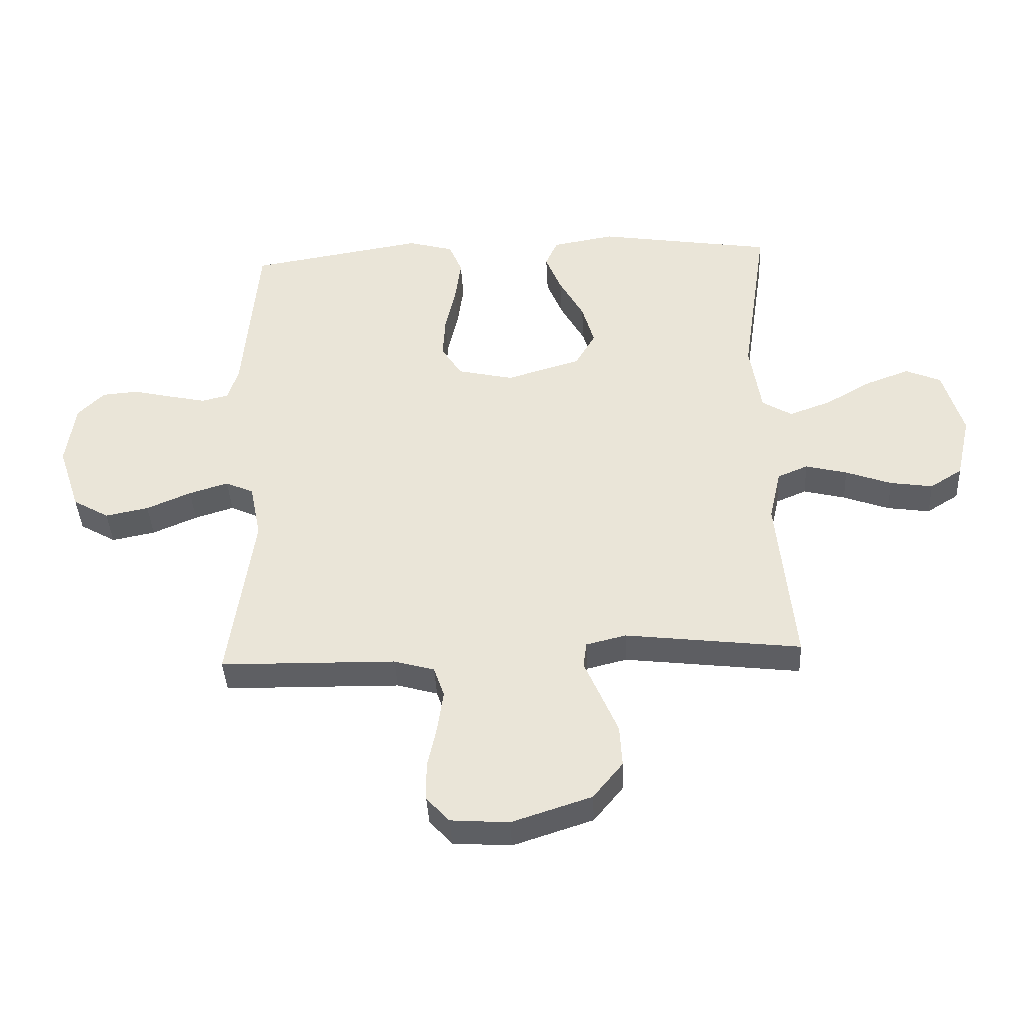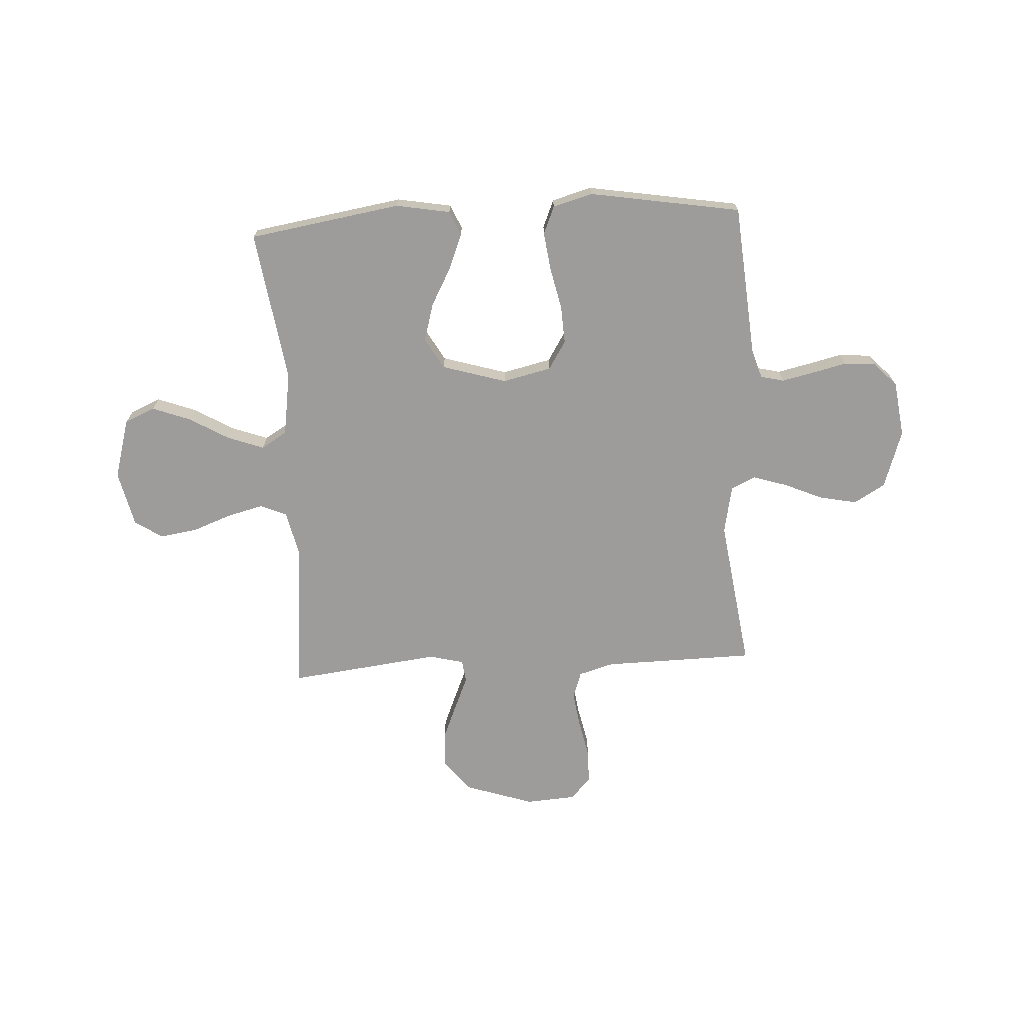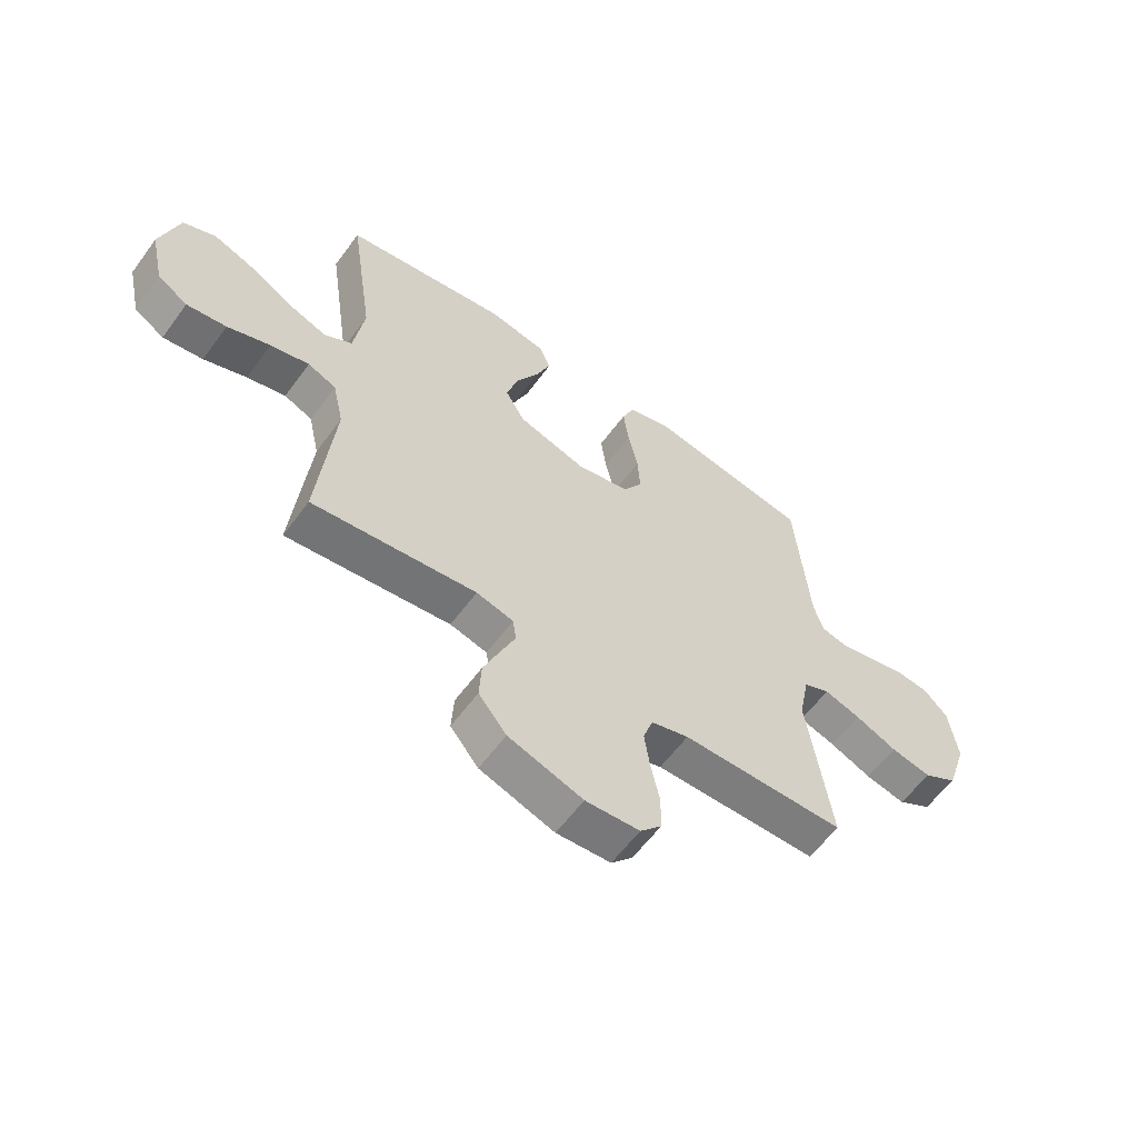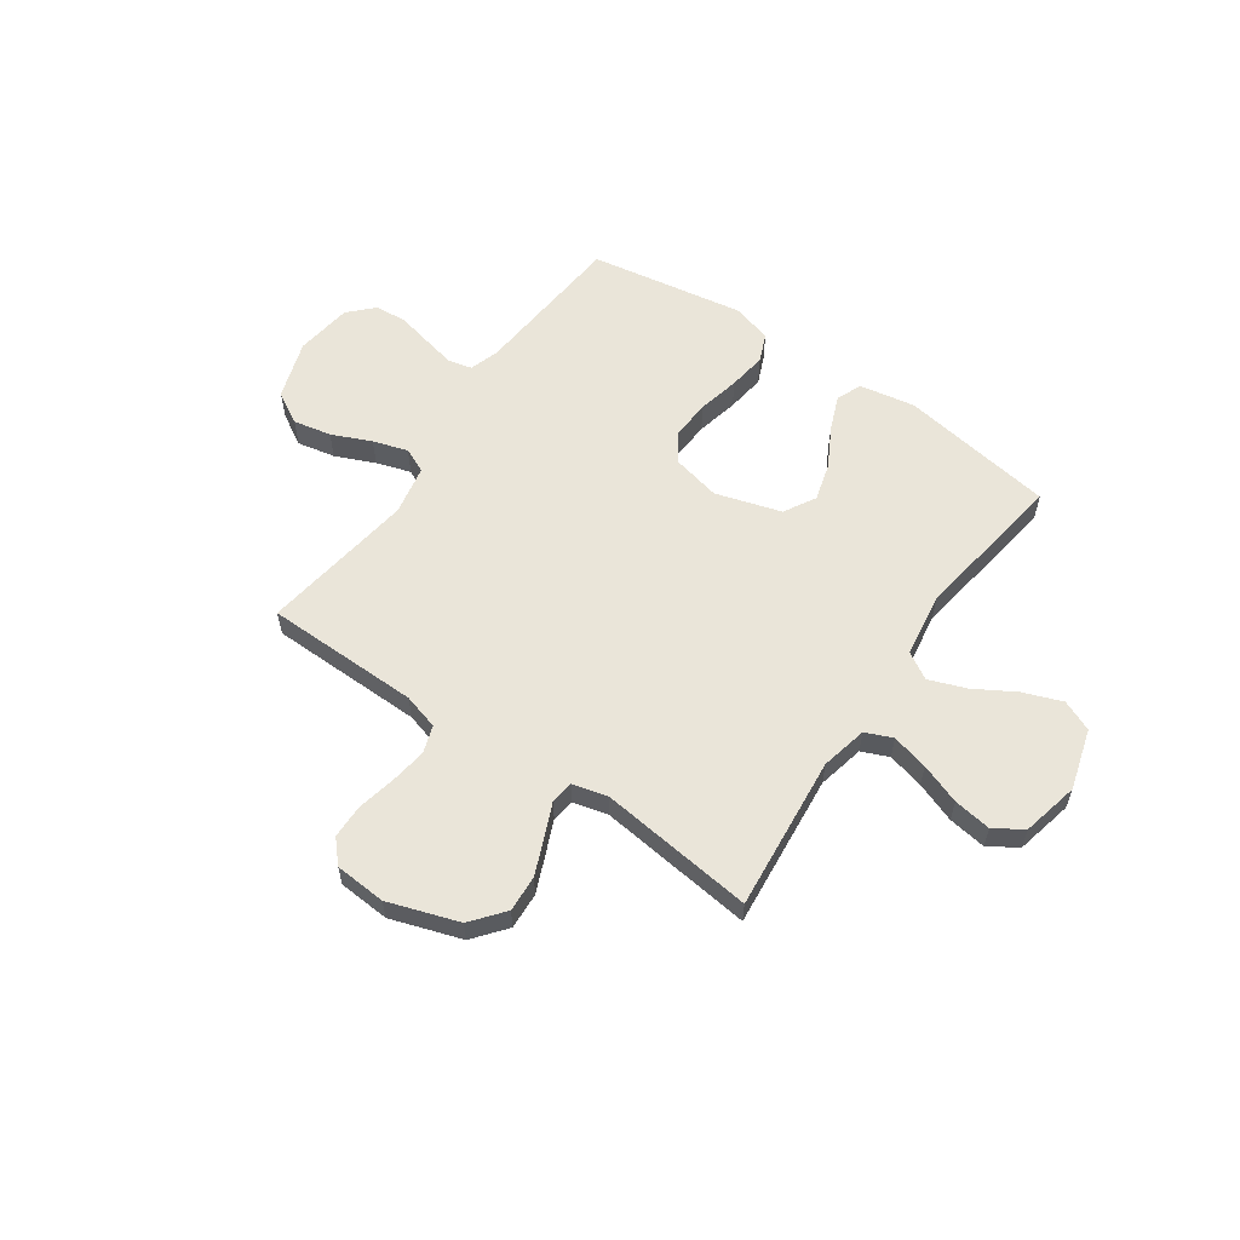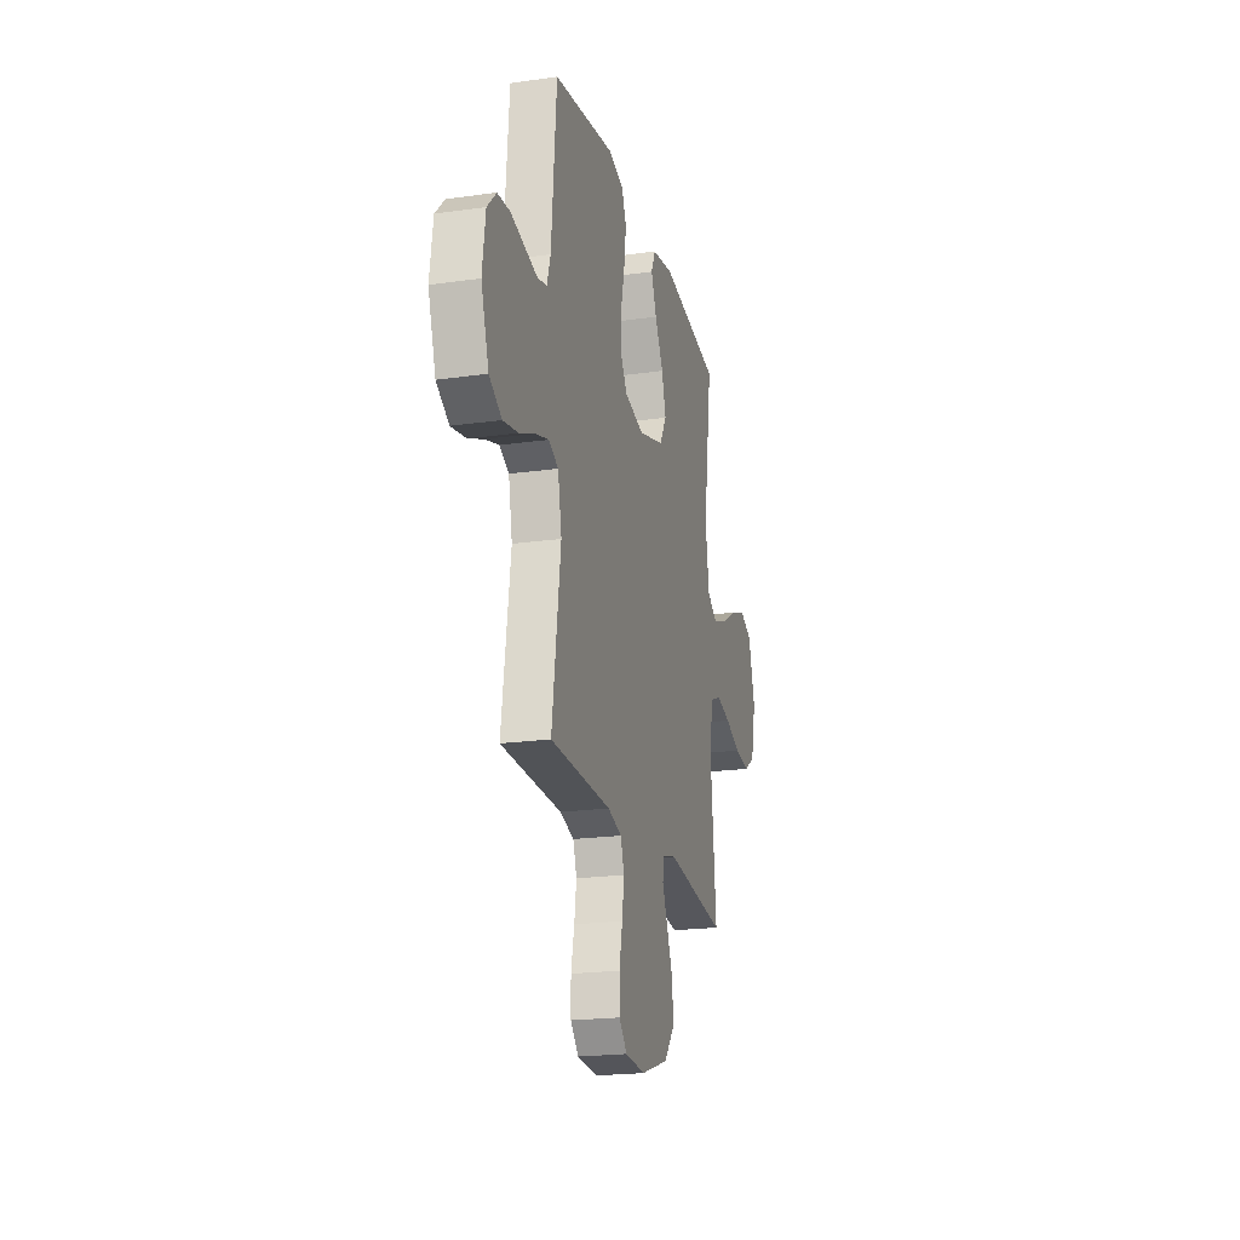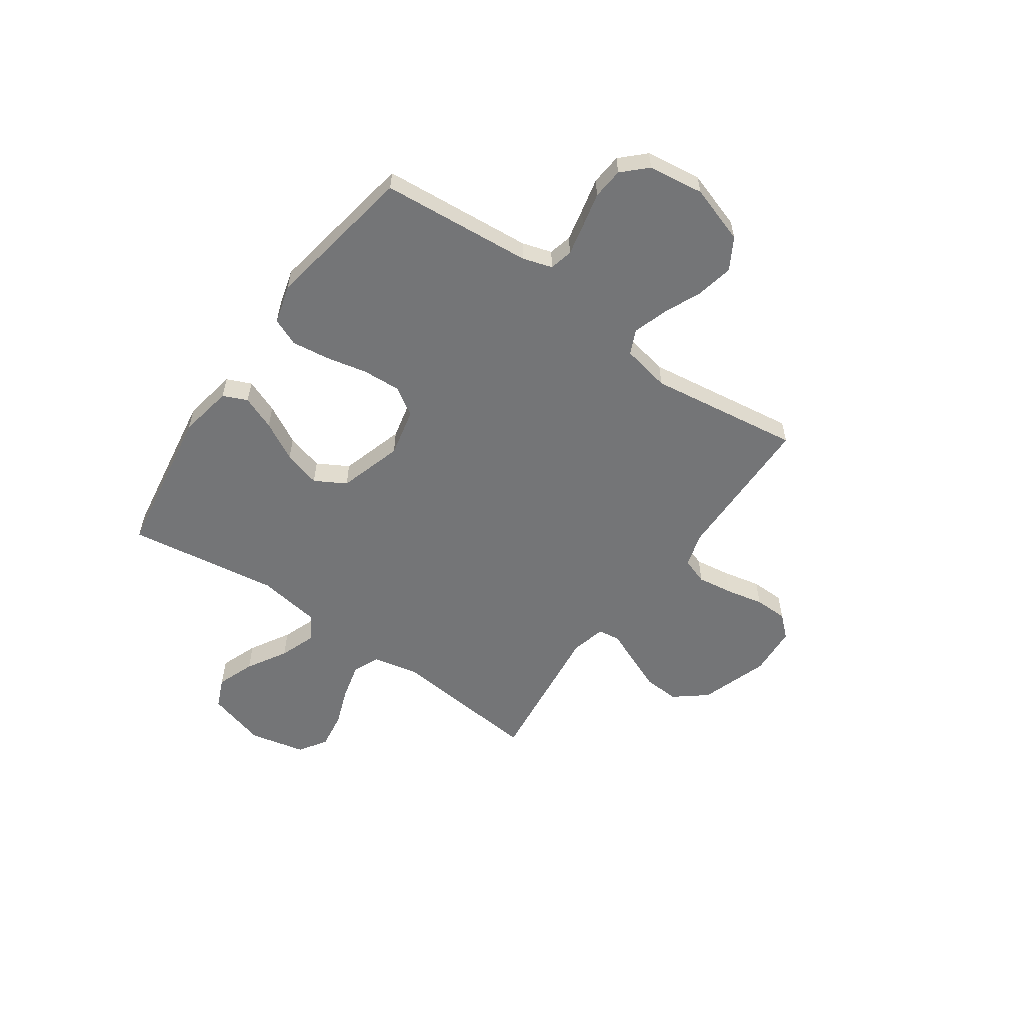
<metadata>
{"format":"obj","ext":"obj","renderer":"f3d","projection":"perspective","resolution":1024,"background":"white","views":[{"elev":-40.5,"azim":-177.1,"up":"+Z"},{"elev":-70.3,"azim":3.2,"up":"+Y"},{"elev":-59.7,"azim":-36.1,"up":"+Z"},{"elev":58.5,"azim":-145.3,"up":"+Y"},{"elev":-20.9,"azim":104.3,"up":"+Z"},{"elev":-56.5,"azim":54.8,"up":"+Y"}]}
</metadata>
<code>
v 0.5 0.07 -0.5
v 0.2 0.07 -0.505
v 0.131 0.07 -0.525
v 0.113 0.07 -0.578
v 0.123 0.07 -0.648
v 0.139 0.07 -0.723
v 0.138 0.07 -0.789
v 0.099 0.07 -0.832
v 0 0.07 -0.839
v -0.136 0.07 -0.794
v -0.187 0.07 -0.731
v -0.183 0.07 -0.66
v -0.153 0.07 -0.588
v -0.126 0.07 -0.525
v -0.132 0.07 -0.481
v -0.2 0.07 -0.464
v -0.5 0.07 -0.5
v -0.471 0.07 -0.2
v -0.491 0.07 -0.11
v -0.543 0.07 -0.088
v -0.614 0.07 -0.106
v -0.692 0.07 -0.135
v -0.765 0.07 -0.146
v -0.82 0.07 -0.111
v -0.845 0.07 0
v -0.811 0.07 0.118
v -0.751 0.07 0.144
v -0.676 0.07 0.116
v -0.597 0.07 0.07
v -0.526 0.07 0.044
v -0.475 0.07 0.075
v -0.456 0.07 0.2
v -0.5 0.07 0.5
v -0.2 0.07 0.548
v -0.093 0.07 0.529
v -0.072 0.07 0.481
v -0.099 0.07 0.413
v -0.141 0.07 0.336
v -0.162 0.07 0.262
v -0.127 0.07 0.201
v 0 0.07 0.163
v 0.096 0.07 0.185
v 0.131 0.07 0.241
v 0.127 0.07 0.316
v 0.109 0.07 0.398
v 0.099 0.07 0.473
v 0.122 0.07 0.528
v 0.2 0.07 0.55
v 0.5 0.07 0.5
v 0.525 0.07 0.2
v 0.543 0.07 0.142
v 0.589 0.07 0.131
v 0.652 0.07 0.145
v 0.72 0.07 0.161
v 0.782 0.07 0.156
v 0.827 0.07 0.11
v 0.842 0.07 0
v 0.804 0.07 -0.115
v 0.742 0.07 -0.151
v 0.668 0.07 -0.136
v 0.592 0.07 -0.103
v 0.525 0.07 -0.082
v 0.477 0.07 -0.104
v 0.458 0.07 -0.2
v 0.5 0 -0.5
v 0.2 0 -0.505
v 0.131 0 -0.525
v 0.113 0 -0.578
v 0.123 0 -0.648
v 0.139 0 -0.723
v 0.138 0 -0.789
v 0.099 0 -0.832
v 0 0 -0.839
v -0.136 0 -0.794
v -0.187 0 -0.731
v -0.183 0 -0.66
v -0.153 0 -0.588
v -0.126 0 -0.525
v -0.132 0 -0.481
v -0.2 0 -0.464
v -0.5 0 -0.5
v -0.471 0 -0.2
v -0.491 0 -0.11
v -0.543 0 -0.088
v -0.614 0 -0.106
v -0.692 0 -0.135
v -0.765 0 -0.146
v -0.82 0 -0.111
v -0.845 0 0
v -0.811 0 0.118
v -0.751 0 0.144
v -0.676 0 0.116
v -0.597 0 0.07
v -0.526 0 0.044
v -0.475 0 0.075
v -0.456 0 0.2
v -0.5 0 0.5
v -0.2 0 0.548
v -0.093 0 0.529
v -0.072 0 0.481
v -0.099 0 0.413
v -0.141 0 0.336
v -0.162 0 0.262
v -0.127 0 0.201
v 0 0 0.163
v 0.096 0 0.185
v 0.131 0 0.241
v 0.127 0 0.316
v 0.109 0 0.398
v 0.099 0 0.473
v 0.122 0 0.528
v 0.2 0 0.55
v 0.5 0 0.5
v 0.525 0 0.2
v 0.543 0 0.142
v 0.589 0 0.131
v 0.652 0 0.145
v 0.72 0 0.161
v 0.782 0 0.156
v 0.827 0 0.11
v 0.842 0 0
v 0.804 0 -0.115
v 0.742 0 -0.151
v 0.668 0 -0.136
v 0.592 0 -0.103
v 0.525 0 -0.082
v 0.477 0 -0.104
v 0.458 0 -0.2
f 58 59 60 61
f 58 61 62
f 57 58 62
f 56 57 62
f 53 54 55 56
f 52 53 56 62
f 51 52 62 63
f 47 48 49 50
f 47 50 51 63
f 44 45 46 47
f 43 44 47 63
f 35 36 37 38
f 35 38 39
f 32 33 34 35
f 31 32 35 39
f 30 31 39 40
f 26 27 28 29
f 26 29 30
f 25 26 30
f 24 25 30
f 21 22 23 24
f 20 21 24 30
f 19 20 30 40
f 16 17 18
f 15 16 18 19
f 11 12 13 14
f 9 10 11 14
f 9 14 15
f 8 9 15
f 5 6 7 8
f 4 5 8 15
f 3 4 15 19
f 64 1 2
f 42 43 63 64
f 41 42 64 2
f 19 40 41
f 2 3 19 41
f 125 124 123 122
f 126 125 122
f 126 122 121
f 126 121 120
f 120 119 118 117
f 126 120 117 116
f 127 126 116 115
f 114 113 112 111
f 127 115 114 111
f 111 110 109 108
f 127 111 108 107
f 102 101 100 99
f 103 102 99
f 99 98 97 96
f 103 99 96 95
f 104 103 95 94
f 93 92 91 90
f 94 93 90
f 94 90 89
f 94 89 88
f 88 87 86 85
f 94 88 85 84
f 104 94 84 83
f 82 81 80
f 83 82 80 79
f 78 77 76 75
f 78 75 74 73
f 79 78 73
f 79 73 72
f 72 71 70 69
f 79 72 69 68
f 83 79 68 67
f 66 65 128
f 128 127 107 106
f 66 128 106 105
f 105 104 83
f 105 83 67 66
f 1 65 66 2
f 2 66 67 3
f 3 67 68 4
f 4 68 69 5
f 5 69 70 6
f 6 70 71 7
f 7 71 72 8
f 8 72 73 9
f 9 73 74 10
f 10 74 75 11
f 11 75 76 12
f 12 76 77 13
f 13 77 78 14
f 14 78 79 15
f 15 79 80 16
f 16 80 81 17
f 17 81 82 18
f 18 82 83 19
f 19 83 84 20
f 20 84 85 21
f 21 85 86 22
f 22 86 87 23
f 23 87 88 24
f 24 88 89 25
f 25 89 90 26
f 26 90 91 27
f 27 91 92 28
f 28 92 93 29
f 29 93 94 30
f 30 94 95 31
f 31 95 96 32
f 32 96 97 33
f 33 97 98 34
f 34 98 99 35
f 35 99 100 36
f 36 100 101 37
f 37 101 102 38
f 38 102 103 39
f 39 103 104 40
f 40 104 105 41
f 41 105 106 42
f 42 106 107 43
f 43 107 108 44
f 44 108 109 45
f 45 109 110 46
f 46 110 111 47
f 47 111 112 48
f 48 112 113 49
f 49 113 114 50
f 50 114 115 51
f 51 115 116 52
f 52 116 117 53
f 53 117 118 54
f 54 118 119 55
f 55 119 120 56
f 56 120 121 57
f 57 121 122 58
f 58 122 123 59
f 59 123 124 60
f 60 124 125 61
f 61 125 126 62
f 62 126 127 63
f 63 127 128 64
f 64 128 65 1

</code>
